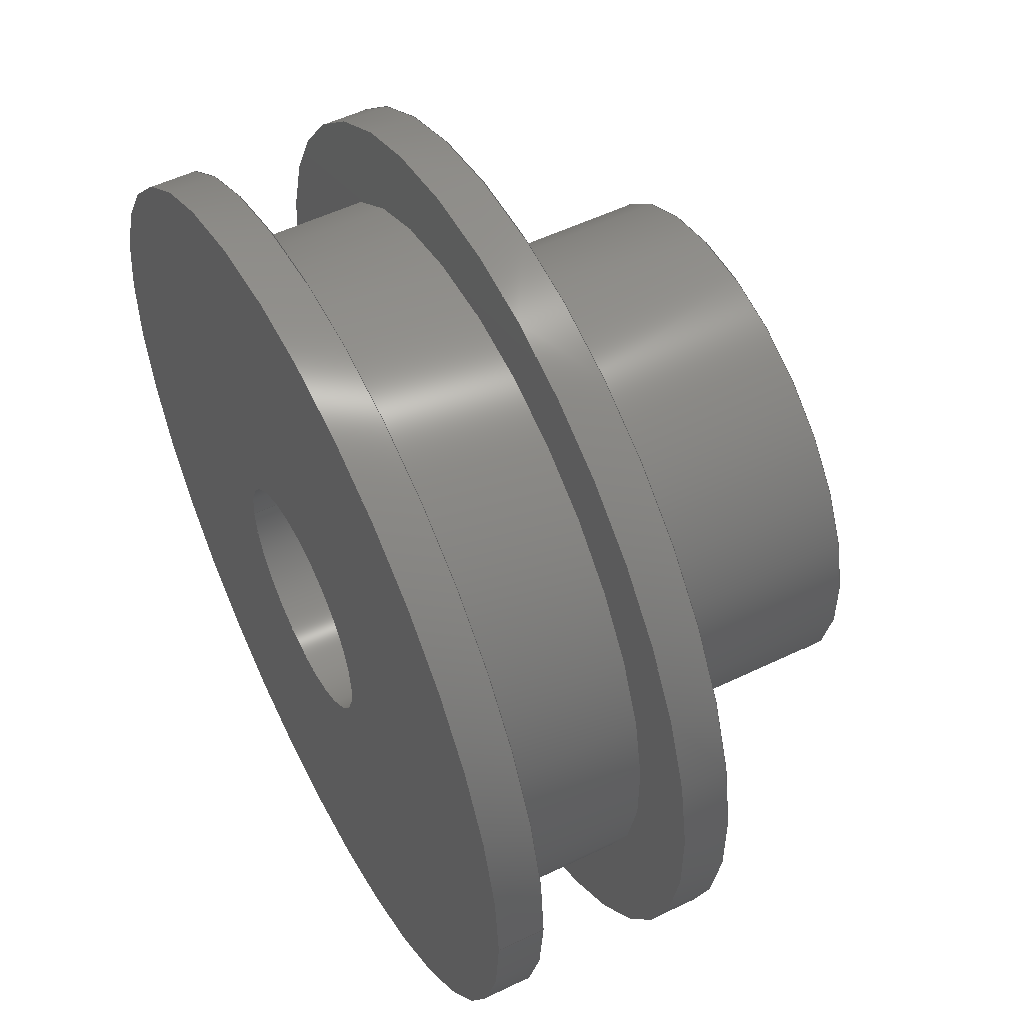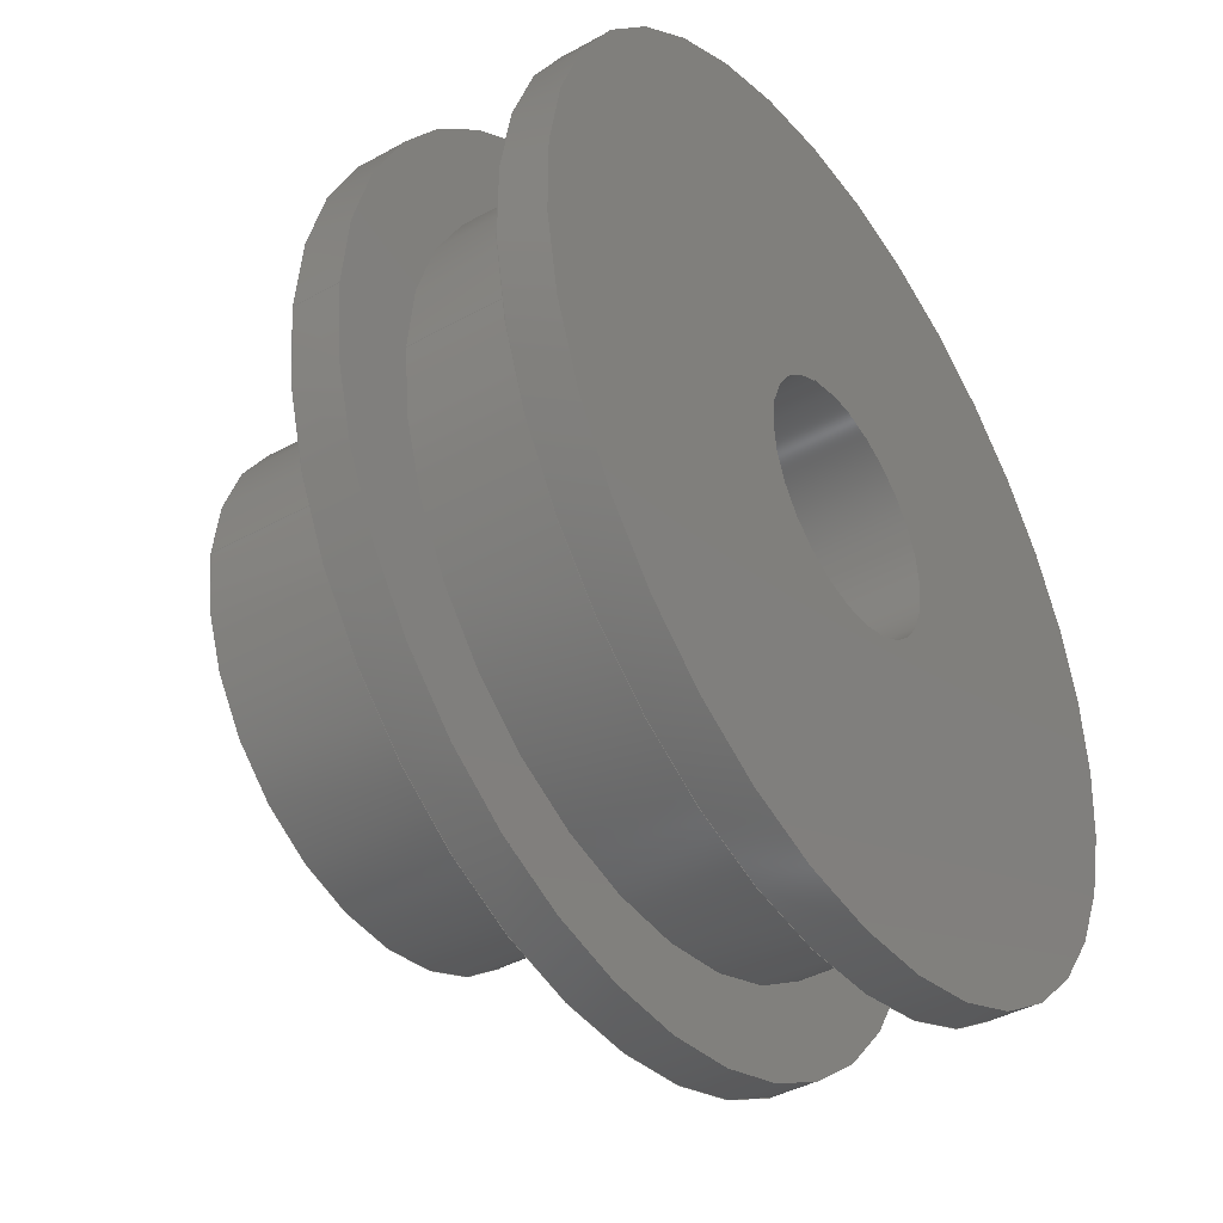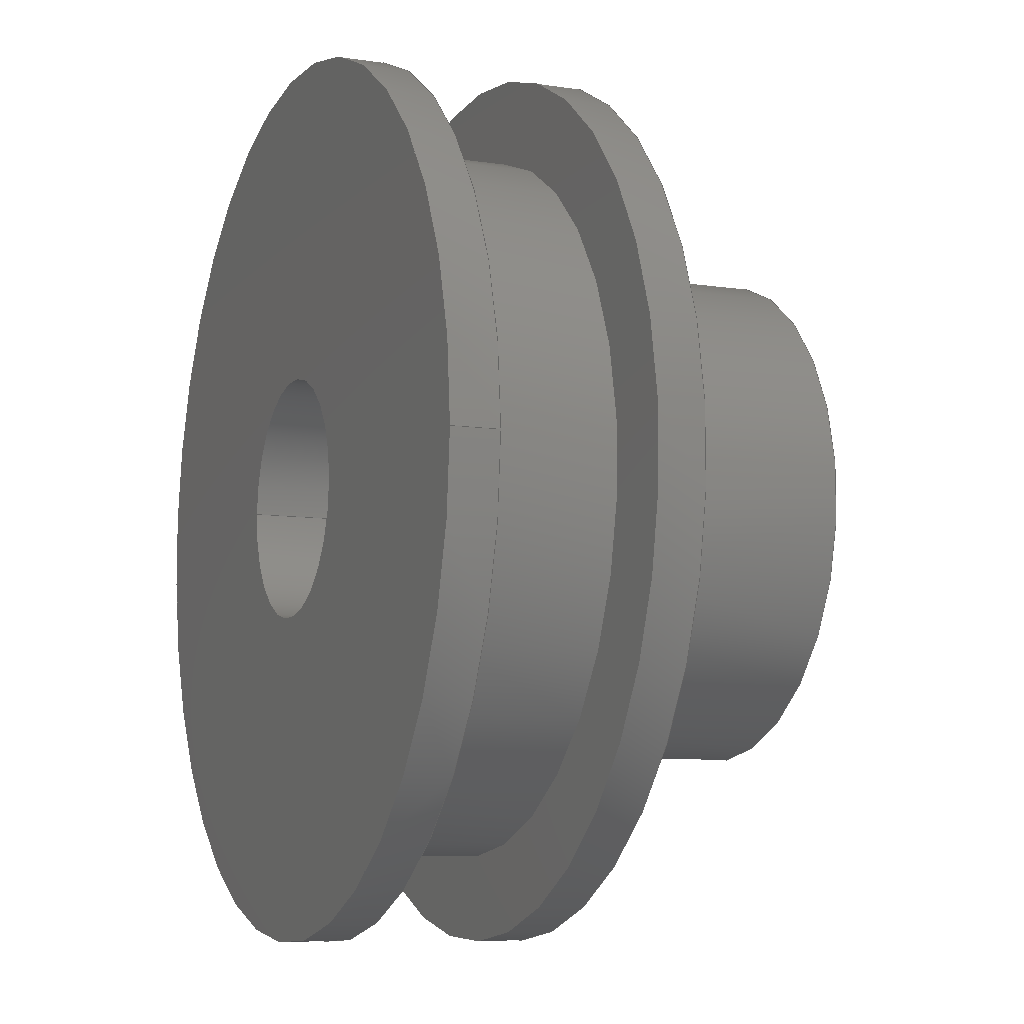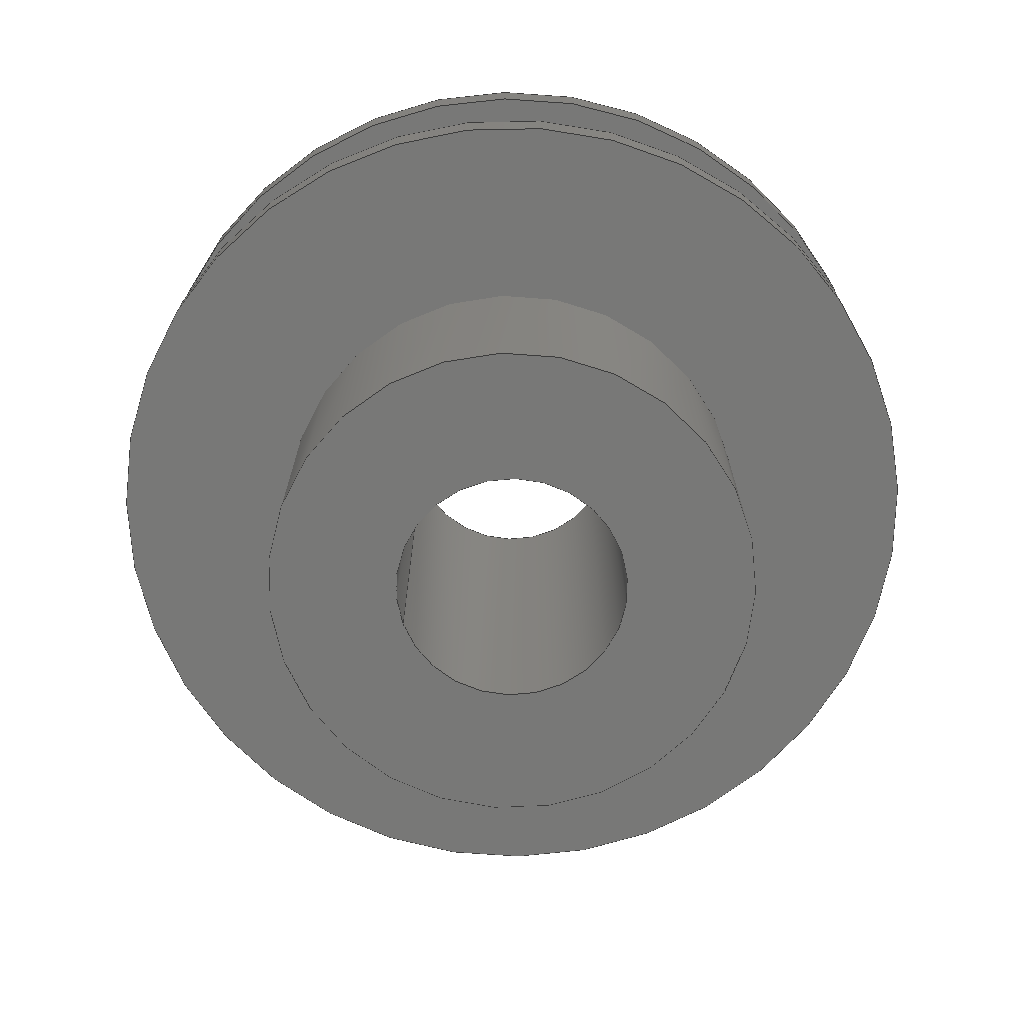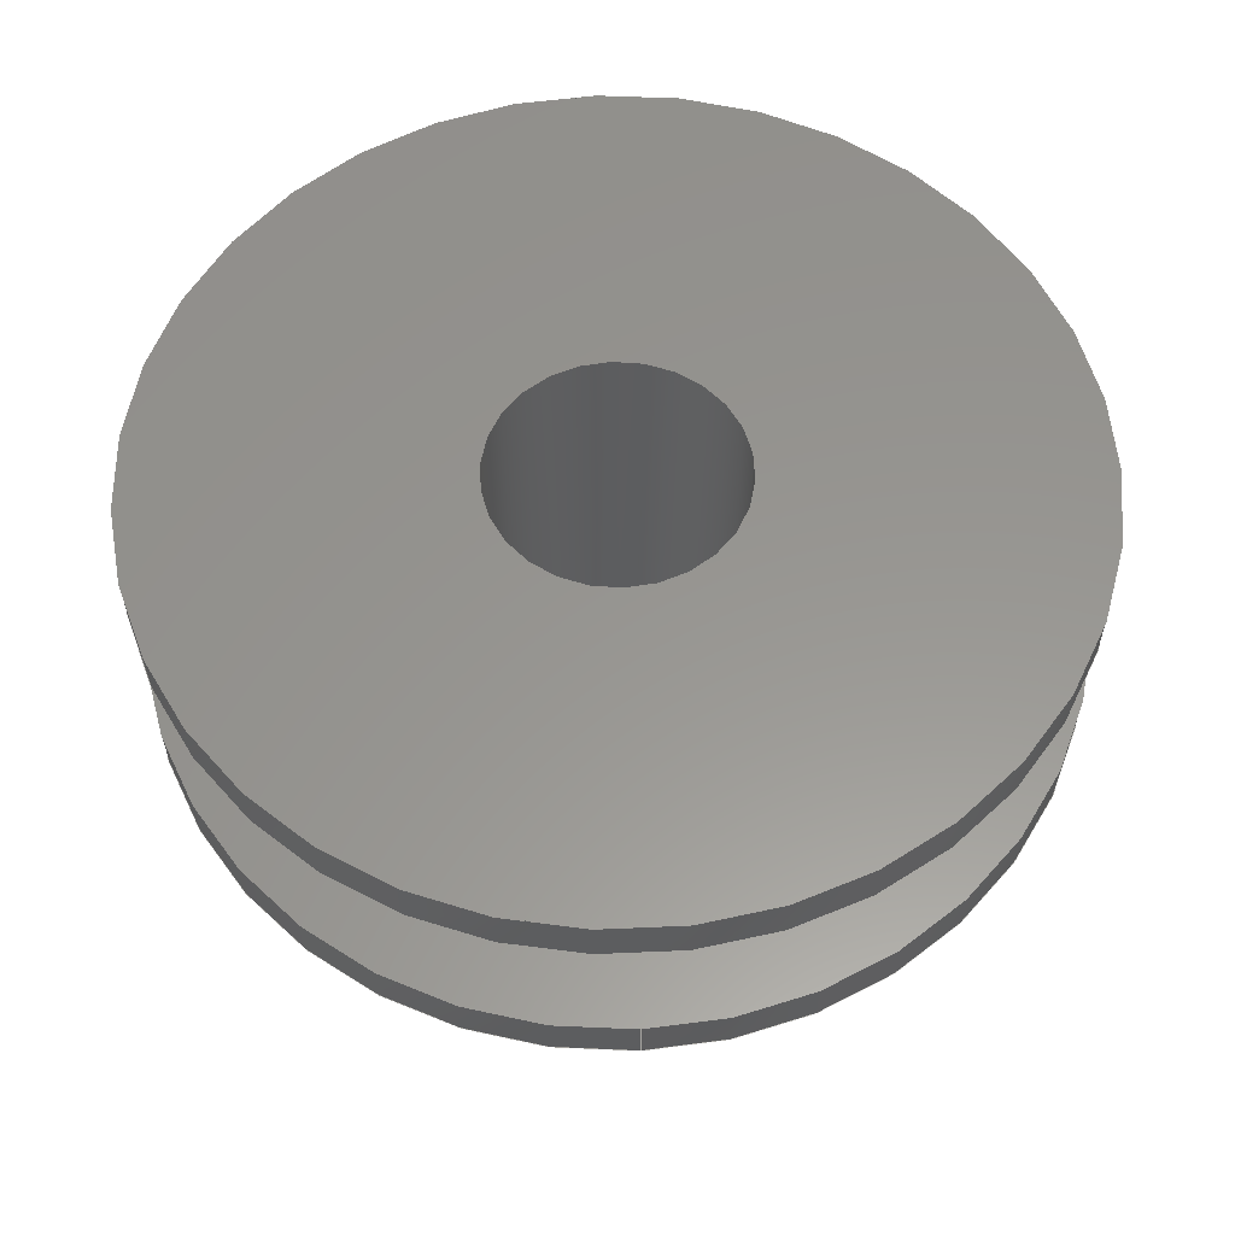
<metadata>
{"format":"step","ext":"step","renderer":"f3d","projection":"perspective","resolution":1024,"background":"white","views":[{"elev":53.8,"azim":62.8,"up":"+Y"},{"elev":-40.8,"azim":-55.9,"up":"+Y"},{"elev":-8.4,"azim":67.4,"up":"+Y"},{"elev":-70.6,"azim":19.1,"up":"+Z"},{"elev":58.0,"azim":-92.6,"up":"+Z"}]}
</metadata>
<code>
ISO-10303-21;
DATA;
#1=MECHANICAL_DESIGN_GEOMETRIC_PRESENTATION_REPRESENTATION('',(#4),#214);
#2=SHAPE_REPRESENTATION_RELATIONSHIP('SRR','None',#226,#3);
#3=ADVANCED_BREP_SHAPE_REPRESENTATION('',(#5),#213);
#4=STYLED_ITEM('',(#235),#5);
#5=MANIFOLD_SOLID_BREP('Solid1',#116);
#6=PLANE('',#121);
#7=PLANE('',#123);
#8=PLANE('',#128);
#9=PLANE('',#136);
#10=PLANE('',#137);
#11=FACE_BOUND('',#32,.T.);
#12=FACE_BOUND('',#34,.T.);
#13=FACE_BOUND('',#36,.T.);
#14=FACE_BOUND('',#38,.T.);
#15=FACE_BOUND('',#40,.T.);
#16=FACE_BOUND('',#42,.T.);
#17=FACE_BOUND('',#44,.T.);
#18=FACE_BOUND('',#46,.T.);
#19=FACE_BOUND('',#48,.T.);
#20=FACE_BOUND('',#50,.T.);
#21=FACE_OUTER_BOUND('',#31,.T.);
#22=FACE_OUTER_BOUND('',#33,.T.);
#23=FACE_OUTER_BOUND('',#35,.T.);
#24=FACE_OUTER_BOUND('',#37,.T.);
#25=FACE_OUTER_BOUND('',#39,.T.);
#26=FACE_OUTER_BOUND('',#41,.T.);
#27=FACE_OUTER_BOUND('',#43,.T.);
#28=FACE_OUTER_BOUND('',#45,.T.);
#29=FACE_OUTER_BOUND('',#47,.T.);
#30=FACE_OUTER_BOUND('',#49,.T.);
#31=EDGE_LOOP('',(#81));
#32=EDGE_LOOP('',(#82));
#33=EDGE_LOOP('',(#83));
#34=EDGE_LOOP('',(#84));
#35=EDGE_LOOP('',(#85));
#36=EDGE_LOOP('',(#86));
#37=EDGE_LOOP('',(#87));
#38=EDGE_LOOP('',(#88));
#39=EDGE_LOOP('',(#89));
#40=EDGE_LOOP('',(#90));
#41=EDGE_LOOP('',(#91));
#42=EDGE_LOOP('',(#92));
#43=EDGE_LOOP('',(#93));
#44=EDGE_LOOP('',(#94));
#45=EDGE_LOOP('',(#95));
#46=EDGE_LOOP('',(#96));
#47=EDGE_LOOP('',(#97));
#48=EDGE_LOOP('',(#98));
#49=EDGE_LOOP('',(#99));
#50=EDGE_LOOP('',(#100));
#51=CIRCLE('',#119,0.273);
#52=CIRCLE('',#120,0.273);
#53=CIRCLE('',#122,0.13);
#54=CIRCLE('',#124,0.4725);
#55=CIRCLE('',#125,0.382);
#56=CIRCLE('',#127,0.4725);
#57=CIRCLE('',#130,0.382);
#58=CIRCLE('',#132,0.13);
#59=CIRCLE('',#134,0.4725);
#60=CIRCLE('',#135,0.4725);
#61=VERTEX_POINT('',#182);
#62=VERTEX_POINT('',#184);
#63=VERTEX_POINT('',#187);
#64=VERTEX_POINT('',#190);
#65=VERTEX_POINT('',#192);
#66=VERTEX_POINT('',#195);
#67=VERTEX_POINT('',#199);
#68=VERTEX_POINT('',#202);
#69=VERTEX_POINT('',#205);
#70=VERTEX_POINT('',#207);
#71=EDGE_CURVE('',#61,#61,#51,.T.);
#72=EDGE_CURVE('',#62,#62,#52,.T.);
#73=EDGE_CURVE('',#63,#63,#53,.T.);
#74=EDGE_CURVE('',#64,#64,#54,.T.);
#75=EDGE_CURVE('',#65,#65,#55,.T.);
#76=EDGE_CURVE('',#66,#66,#56,.T.);
#77=EDGE_CURVE('',#67,#67,#57,.T.);
#78=EDGE_CURVE('',#68,#68,#58,.T.);
#79=EDGE_CURVE('',#69,#69,#59,.T.);
#80=EDGE_CURVE('',#70,#70,#60,.T.);
#81=ORIENTED_EDGE('',*,*,#71,.F.);
#82=ORIENTED_EDGE('',*,*,#72,.F.);
#83=ORIENTED_EDGE('',*,*,#71,.T.);
#84=ORIENTED_EDGE('',*,*,#73,.T.);
#85=ORIENTED_EDGE('',*,*,#74,.T.);
#86=ORIENTED_EDGE('',*,*,#75,.T.);
#87=ORIENTED_EDGE('',*,*,#76,.F.);
#88=ORIENTED_EDGE('',*,*,#74,.F.);
#89=ORIENTED_EDGE('',*,*,#76,.T.);
#90=ORIENTED_EDGE('',*,*,#72,.T.);
#91=ORIENTED_EDGE('',*,*,#75,.F.);
#92=ORIENTED_EDGE('',*,*,#77,.F.);
#93=ORIENTED_EDGE('',*,*,#73,.F.);
#94=ORIENTED_EDGE('',*,*,#78,.F.);
#95=ORIENTED_EDGE('',*,*,#79,.F.);
#96=ORIENTED_EDGE('',*,*,#80,.F.);
#97=ORIENTED_EDGE('',*,*,#80,.T.);
#98=ORIENTED_EDGE('',*,*,#77,.T.);
#99=ORIENTED_EDGE('',*,*,#79,.T.);
#100=ORIENTED_EDGE('',*,*,#78,.T.);
#101=CYLINDRICAL_SURFACE('',#118,0.273);
#102=CYLINDRICAL_SURFACE('',#126,0.4725);
#103=CYLINDRICAL_SURFACE('',#129,0.382);
#104=CYLINDRICAL_SURFACE('',#131,0.13);
#105=CYLINDRICAL_SURFACE('',#133,0.4725);
#106=ADVANCED_FACE('',(#21,#11),#101,.T.);
#107=ADVANCED_FACE('',(#22,#12),#6,.F.);
#108=ADVANCED_FACE('',(#23,#13),#7,.F.);
#109=ADVANCED_FACE('',(#24,#14),#102,.T.);
#110=ADVANCED_FACE('',(#25,#15),#8,.T.);
#111=ADVANCED_FACE('',(#26,#16),#103,.T.);
#112=ADVANCED_FACE('',(#27,#17),#104,.F.);
#113=ADVANCED_FACE('',(#28,#18),#105,.T.);
#114=ADVANCED_FACE('',(#29,#19),#9,.T.);
#115=ADVANCED_FACE('',(#30,#20),#10,.F.);
#116=CLOSED_SHELL('',(#106,#107,#108,#109,#110,#111,#112,#113,#114,#115));
#117=AXIS2_PLACEMENT_3D('placement',#180,#138,#139);
#118=AXIS2_PLACEMENT_3D('',#181,#140,#141);
#119=AXIS2_PLACEMENT_3D('',#183,#142,#143);
#120=AXIS2_PLACEMENT_3D('',#185,#144,#145);
#121=AXIS2_PLACEMENT_3D('',#186,#146,#147);
#122=AXIS2_PLACEMENT_3D('',#188,#148,#149);
#123=AXIS2_PLACEMENT_3D('',#189,#150,#151);
#124=AXIS2_PLACEMENT_3D('',#191,#152,#153);
#125=AXIS2_PLACEMENT_3D('',#193,#154,#155);
#126=AXIS2_PLACEMENT_3D('',#194,#156,#157);
#127=AXIS2_PLACEMENT_3D('',#196,#158,#159);
#128=AXIS2_PLACEMENT_3D('',#197,#160,#161);
#129=AXIS2_PLACEMENT_3D('',#198,#162,#163);
#130=AXIS2_PLACEMENT_3D('',#200,#164,#165);
#131=AXIS2_PLACEMENT_3D('',#201,#166,#167);
#132=AXIS2_PLACEMENT_3D('',#203,#168,#169);
#133=AXIS2_PLACEMENT_3D('',#204,#170,#171);
#134=AXIS2_PLACEMENT_3D('',#206,#172,#173);
#135=AXIS2_PLACEMENT_3D('',#208,#174,#175);
#136=AXIS2_PLACEMENT_3D('',#209,#176,#177);
#137=AXIS2_PLACEMENT_3D('',#210,#178,#179);
#138=DIRECTION('axis',(0,0,1));
#139=DIRECTION('refdir',(1,0,0));
#140=DIRECTION('center_axis',(0,0,-1));
#141=DIRECTION('ref_axis',(1,0,0));
#142=DIRECTION('center_axis',(-2.554e-36,-1.883e-37,
-1));
#143=DIRECTION('ref_axis',(1,0,-2.554e-36));
#144=DIRECTION('center_axis',(2.554e-36,1.883e-37,
1));
#145=DIRECTION('ref_axis',(1,0,0));
#146=DIRECTION('center_axis',(2.554e-36,1.883e-37,
1));
#147=DIRECTION('ref_axis',(1,0,0));
#148=DIRECTION('center_axis',(2.554e-36,1.883e-37,
1));
#149=DIRECTION('ref_axis',(1,0,0));
#150=DIRECTION('center_axis',(-2.554e-36,-1.883e-37,
-1));
#151=DIRECTION('ref_axis',(-1,0,0));
#152=DIRECTION('center_axis',(2.554e-36,1.883e-37,
1));
#153=DIRECTION('ref_axis',(1,0,-2.554e-36));
#154=DIRECTION('center_axis',(-2.554e-36,-1.883e-37,
-1));
#155=DIRECTION('ref_axis',(1,0,-2.554e-36));
#156=DIRECTION('center_axis',(0,0,-1));
#157=DIRECTION('ref_axis',(1,0,0));
#158=DIRECTION('center_axis',(-2.554e-36,-1.883e-37,
-1));
#159=DIRECTION('ref_axis',(1,0,-2.554e-36));
#160=DIRECTION('center_axis',(-2.554e-36,-1.883e-37,
-1));
#161=DIRECTION('ref_axis',(-1,0,0));
#162=DIRECTION('center_axis',(0,0,-1));
#163=DIRECTION('ref_axis',(1,0,0));
#164=DIRECTION('center_axis',(2.554e-36,1.883e-37,
1));
#165=DIRECTION('ref_axis',(1,0,0));
#166=DIRECTION('center_axis',(0,0,1));
#167=DIRECTION('ref_axis',(-1,-2.711e-20,0));
#168=DIRECTION('center_axis',(-2.554e-36,-1.883e-37,
-1));
#169=DIRECTION('ref_axis',(-1,-2.711e-20,0));
#170=DIRECTION('center_axis',(0,0,1));
#171=DIRECTION('ref_axis',(-1,-2.711e-20,0));
#172=DIRECTION('center_axis',(2.554e-36,1.883e-37,
1));
#173=DIRECTION('ref_axis',(-1,-2.711e-20,2.554e-36));
#174=DIRECTION('center_axis',(-2.554e-36,-1.883e-37,
-1));
#175=DIRECTION('ref_axis',(-1,-2.711e-20,2.554e-36));
#176=DIRECTION('center_axis',(-2.554e-36,-1.883e-37,
-1));
#177=DIRECTION('ref_axis',(-1,0,2.554e-36));
#178=DIRECTION('center_axis',(-2.554e-36,-1.883e-37,
-1));
#179=DIRECTION('ref_axis',(-1,0,0));
#180=CARTESIAN_POINT('',(0,0,0));
#181=CARTESIAN_POINT('Origin',(0.006634,-3.933,-0.21));
#182=CARTESIAN_POINT('',(-0.2664,-3.933,-0.466));
#183=CARTESIAN_POINT('Origin',(0.006634,-3.933,-0.466));
#184=CARTESIAN_POINT('',(-0.2664,-3.933,-0.21));
#185=CARTESIAN_POINT('Origin',(0.006634,-3.933,-0.21));
#186=CARTESIAN_POINT('Origin',(0.006634,-3.933,-0.466));
#187=CARTESIAN_POINT('',(-0.1234,-3.933,-0.466));
#188=CARTESIAN_POINT('Origin',(0.006634,-3.933,-0.466));
#189=CARTESIAN_POINT('Origin',(0.006634,-3.933,-0.16));
#190=CARTESIAN_POINT('',(-0.4659,-3.933,-0.16));
#191=CARTESIAN_POINT('Origin',(0.006634,-3.933,-0.16));
#192=CARTESIAN_POINT('',(-0.3754,-3.933,-0.16));
#193=CARTESIAN_POINT('Origin',(0.006634,-3.933,-0.16));
#194=CARTESIAN_POINT('Origin',(0.006634,-3.933,-0.16));
#195=CARTESIAN_POINT('',(-0.4659,-3.933,-0.21));
#196=CARTESIAN_POINT('Origin',(0.006634,-3.933,-0.21));
#197=CARTESIAN_POINT('Origin',(0.006634,-3.933,-0.21));
#198=CARTESIAN_POINT('Origin',(0.006634,-3.933,7.237e-37));
#199=CARTESIAN_POINT('',(-0.3754,-3.933,1.699e-36));
#200=CARTESIAN_POINT('Origin',(0.006634,-3.933,7.237e-37));
#201=CARTESIAN_POINT('Origin',(0.006634,-3.933,7.237e-37));
#202=CARTESIAN_POINT('',(0.1366,-3.933,0.05));
#203=CARTESIAN_POINT('Origin',(0.006634,-3.933,0.05));
#204=CARTESIAN_POINT('Origin',(0.006634,-3.933,7.237e-37));
#205=CARTESIAN_POINT('',(0.4791,-3.933,0.05));
#206=CARTESIAN_POINT('Origin',(0.006634,-3.933,0.05));
#207=CARTESIAN_POINT('',(0.4791,-3.933,-4.831e-37));
#208=CARTESIAN_POINT('Origin',(0.006634,-3.933,7.237e-37));
#209=CARTESIAN_POINT('Origin',(0.006634,-3.933,7.237e-37));
#210=CARTESIAN_POINT('Origin',(0.006634,-3.933,0.05));
#211=UNCERTAINTY_MEASURE_WITH_UNIT(LENGTH_MEASURE(0.0003937),
#215,'DISTANCE_ACCURACY_VALUE',
'Maximum model space distance between geometric entities at asserted c
onnectivities');
#212=UNCERTAINTY_MEASURE_WITH_UNIT(LENGTH_MEASURE(1e-06),#216,
'DISTANCE_ACCURACY_VALUE',
'Maximum model space distance between geometric entities at asserted c
onnectivities');
#213=(
GEOMETRIC_REPRESENTATION_CONTEXT(3)
GLOBAL_UNCERTAINTY_ASSIGNED_CONTEXT((#211))
GLOBAL_UNIT_ASSIGNED_CONTEXT((#215,#221,#218))
REPRESENTATION_CONTEXT('','3D')
);
#214=(
GEOMETRIC_REPRESENTATION_CONTEXT(3)
GLOBAL_UNCERTAINTY_ASSIGNED_CONTEXT((#212))
GLOBAL_UNIT_ASSIGNED_CONTEXT((#216,#221,#218))
REPRESENTATION_CONTEXT('','3D')
);
#215=(
CONVERSION_BASED_UNIT('__CONSTANT UNIT inch',#217)
LENGTH_UNIT()
NAMED_UNIT(#220)
);
#216=(
LENGTH_UNIT()
NAMED_UNIT(*)
SI_UNIT(.MILLI.,.METRE.)
);
#217=LENGTH_MEASURE_WITH_UNIT(LENGTH_MEASURE(25.4),#216);
#218=(
NAMED_UNIT(*)
SI_UNIT($,.STERADIAN.)
SOLID_ANGLE_UNIT()
);
#219=DIMENSIONAL_EXPONENTS(0,0,0,0,0,0,0);
#220=DIMENSIONAL_EXPONENTS(1,0,0,0,0,0,0);
#221=(
CONVERSION_BASED_UNIT('degree',#223)
NAMED_UNIT(#219)
PLANE_ANGLE_UNIT()
);
#222=(
NAMED_UNIT(*)
PLANE_ANGLE_UNIT()
SI_UNIT($,.RADIAN.)
);
#223=PLANE_ANGLE_MEASURE_WITH_UNIT(PLANE_ANGLE_MEASURE(0.01745),#222);
#224=SHAPE_DEFINITION_REPRESENTATION(#225,#226);
#225=PRODUCT_DEFINITION_SHAPE('',$,#228);
#226=SHAPE_REPRESENTATION('',(#117),#213);
#227=PRODUCT_DEFINITION_CONTEXT('part definition',#232,'design');
#228=PRODUCT_DEFINITION('Spur','Spur',#229,#227);
#229=PRODUCT_DEFINITION_FORMATION('',$,#234);
#230=PRODUCT_RELATED_PRODUCT_CATEGORY('Spur','Spur',(#234));
#231=APPLICATION_PROTOCOL_DEFINITION('international standard',
'automotive_design',2009,#232);
#232=APPLICATION_CONTEXT(
'Core Data for Automotive Mechanical Design Process');
#233=PRODUCT_CONTEXT('part definition',#232,'mechanical');
#234=PRODUCT('Spur','Spur',$,(#233));
#235=PRESENTATION_STYLE_ASSIGNMENT((#236));
#236=SURFACE_STYLE_USAGE(.BOTH.,#237);
#237=SURFACE_SIDE_STYLE('',(#238));
#238=SURFACE_STYLE_FILL_AREA(#239);
#239=FILL_AREA_STYLE('',(#240));
#240=FILL_AREA_STYLE_COLOUR('',#241);
#241=COLOUR_RGB('',0.749,0.749,0.749);
ENDSEC;
END-ISO-10303-21;

</code>
